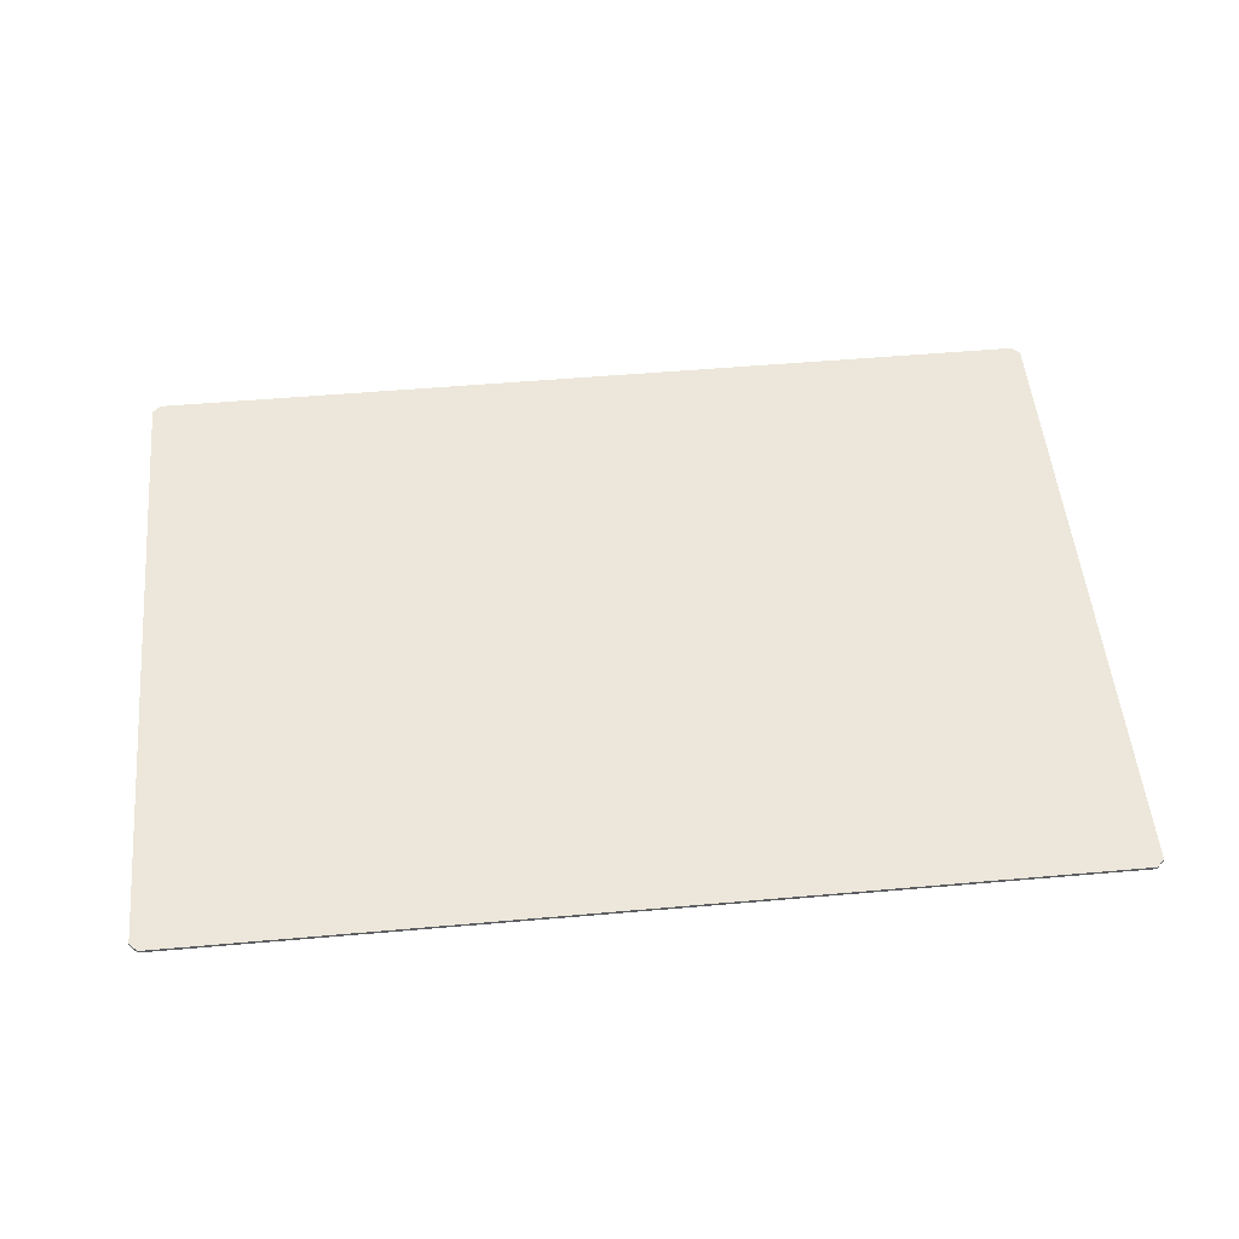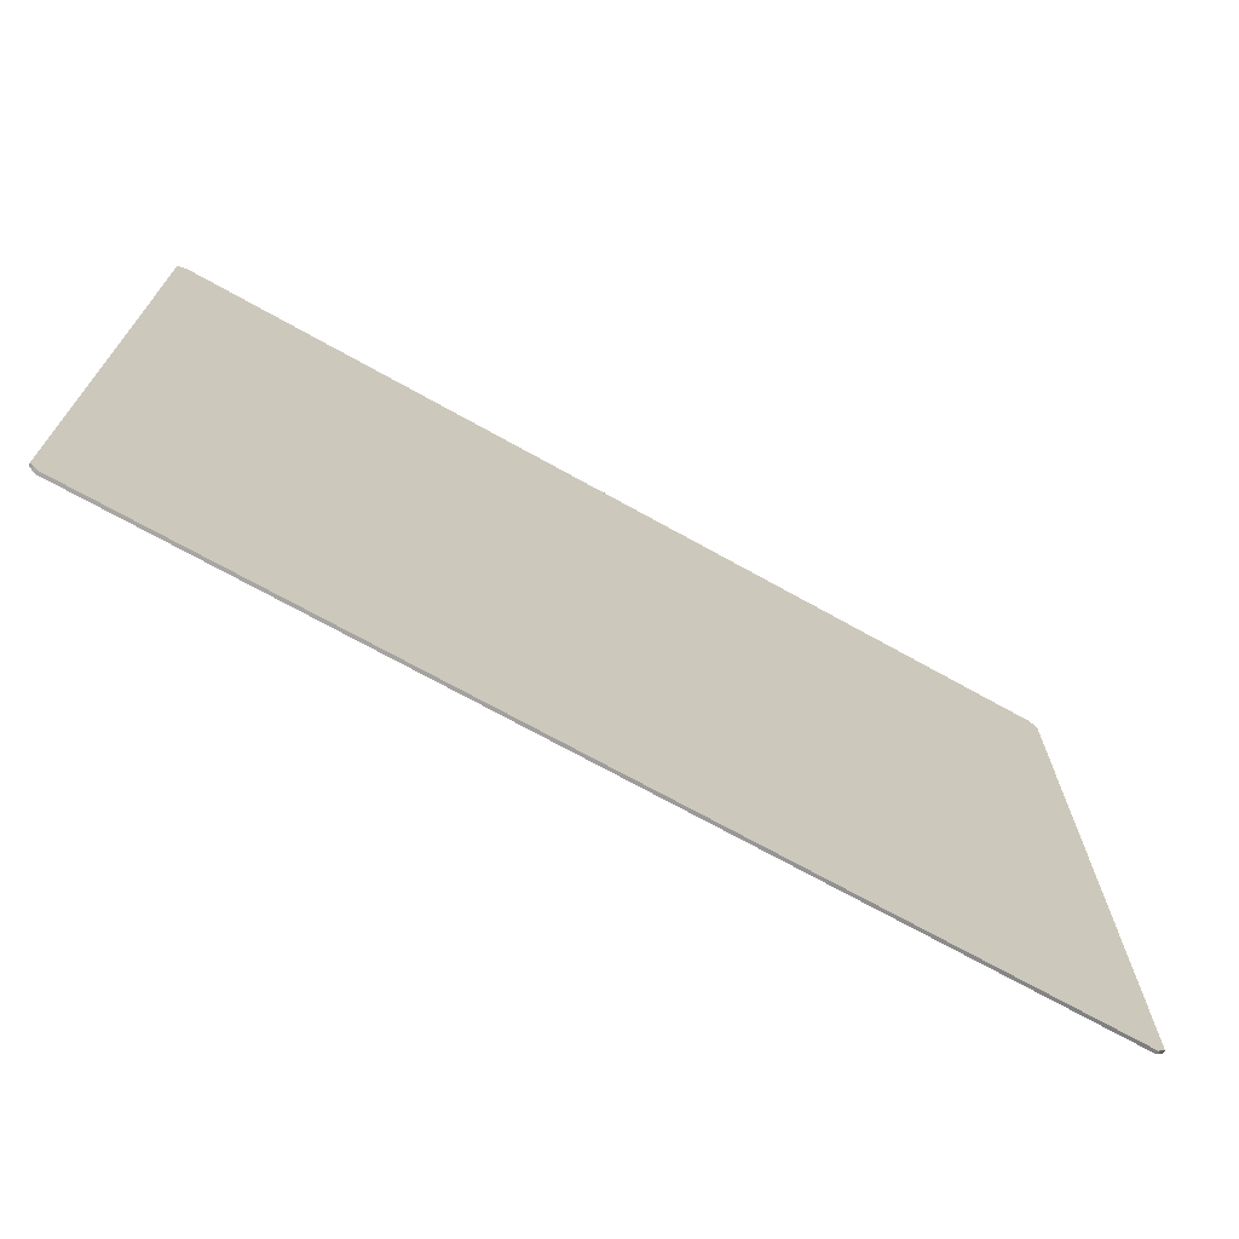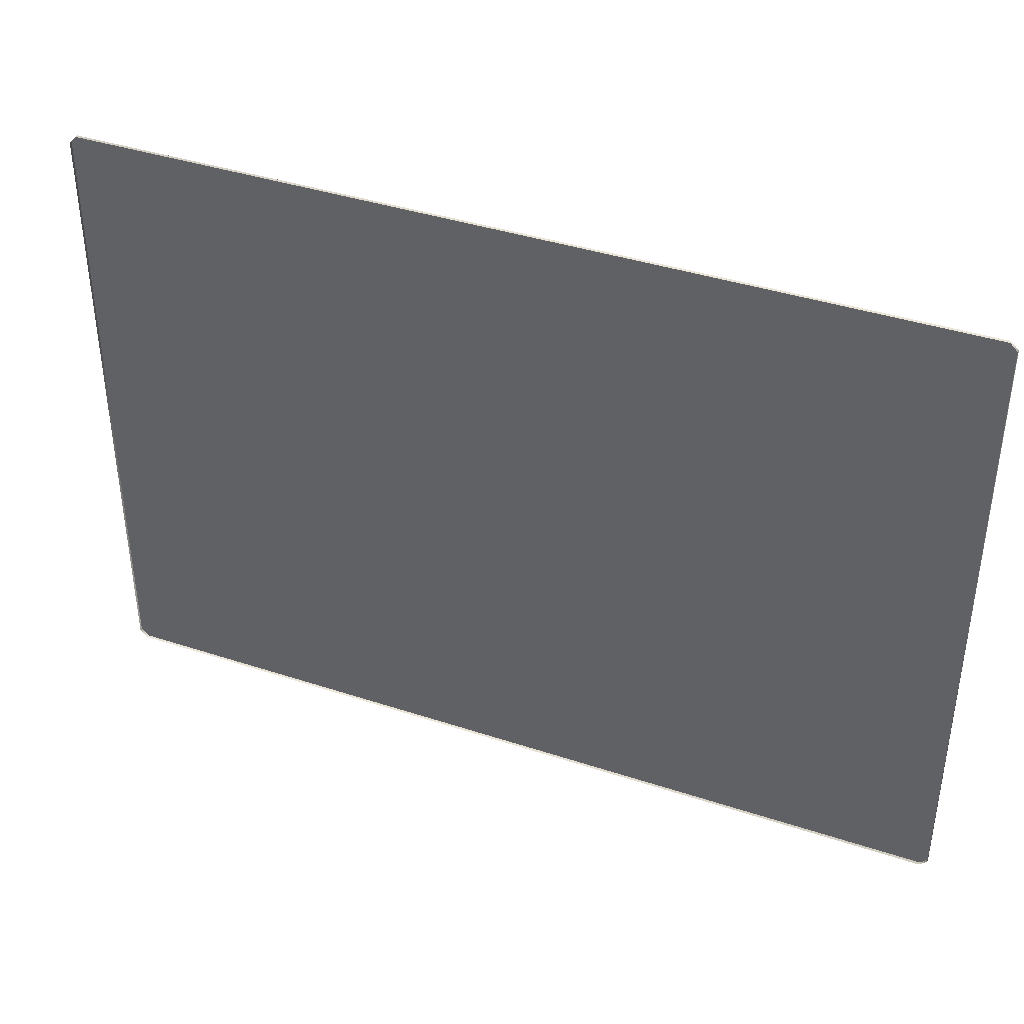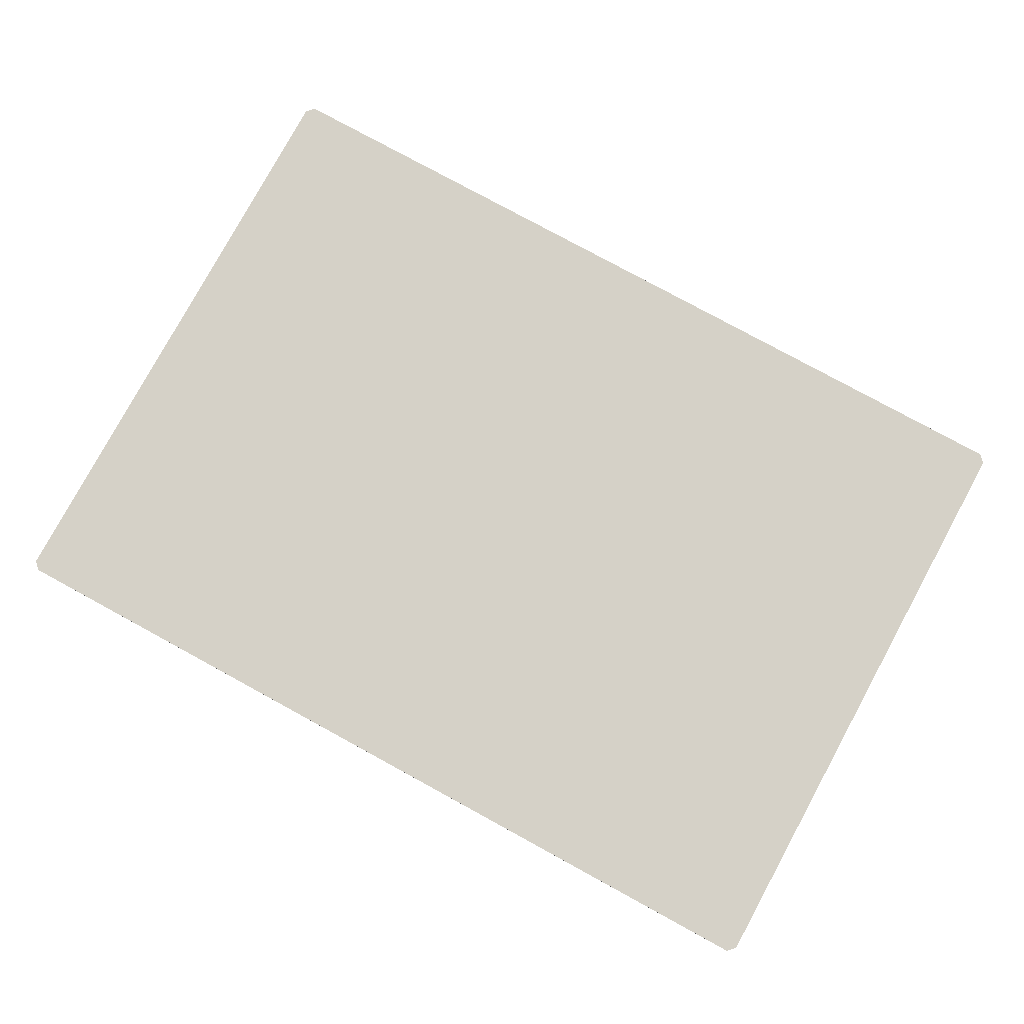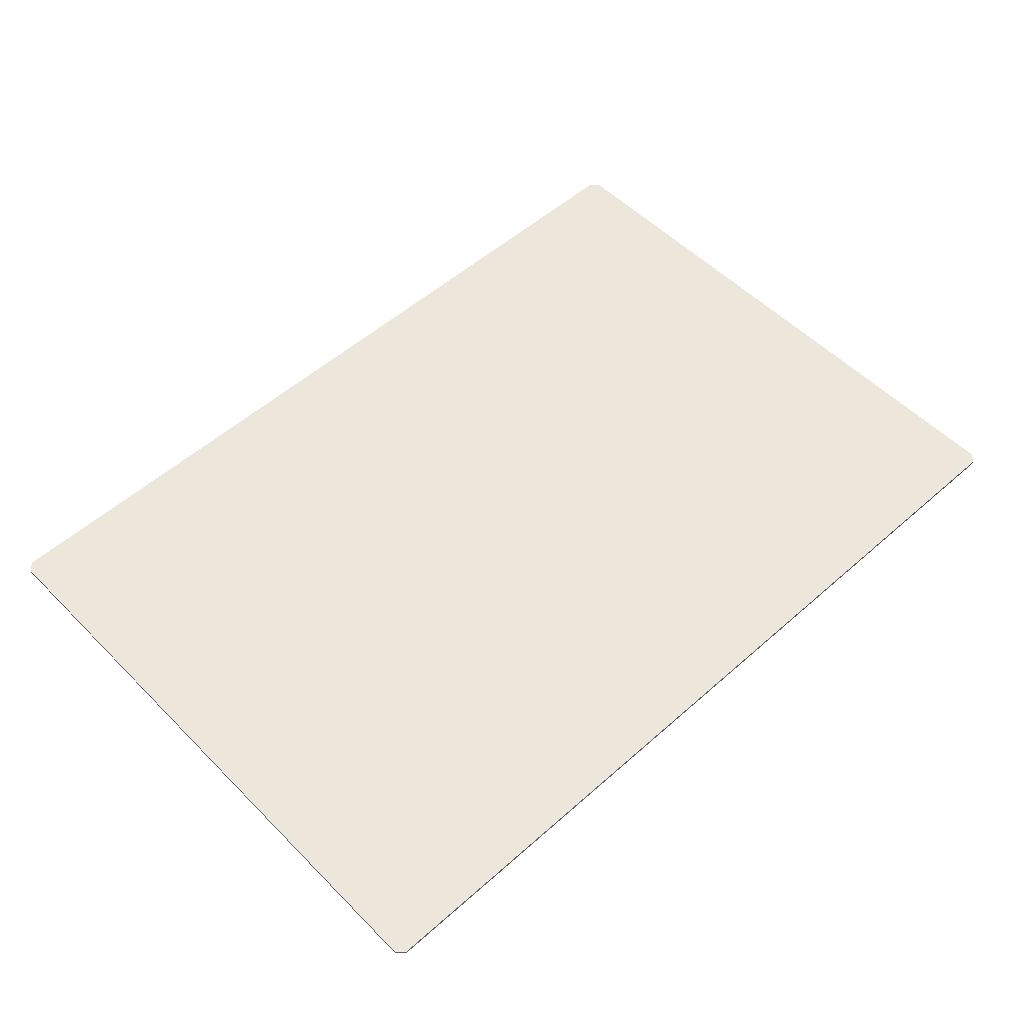
<metadata>
{"format":"obj","ext":"obj","renderer":"f3d","projection":"perspective","resolution":1024,"background":"white","views":[{"elev":52.2,"azim":174.6,"up":"+Y"},{"elev":-70.4,"azim":150.7,"up":"+Z"},{"elev":39.3,"azim":22.4,"up":"+Z"},{"elev":79.3,"azim":-151.4,"up":"+Y"},{"elev":53.7,"azim":136.7,"up":"+Y"}]}
</metadata>
<code>
g
v -1.485 0.01 -1.012
v -1.46 0.01 -1.037
v 1.46 0.01 -1.037
v 1.485 0.01 -1.012
v -1.46 0.01 1.063
v -1.485 0.01 1.038
v 1.485 0.01 1.038
v 1.46 0.01 1.063
v -1.485 0.02 -1.012
v -1.46 0.02 -1.037
v 1.46 0.02 -1.037
v 1.485 0.02 -1.012
v 1.485 0.02 1.038
v 1.46 0.02 1.063
v -1.46 0.02 1.063
v -1.485 0.02 1.038
g paper4
f 12 14 13
f 2 9 10
f 3 10 11
f 4 11 12
f 7 12 13
f 8 13 14
f 5 14 15
f 6 15 16
f 1 16 9
f 6 16 1
f 5 15 6
f 8 14 5
f 7 13 8
f 4 12 7
f 3 11 4
f 2 10 3
f 1 9 2
f 9 16 10
f 10 15 11
f 10 16 15
f 11 14 12
f 11 15 14

</code>
